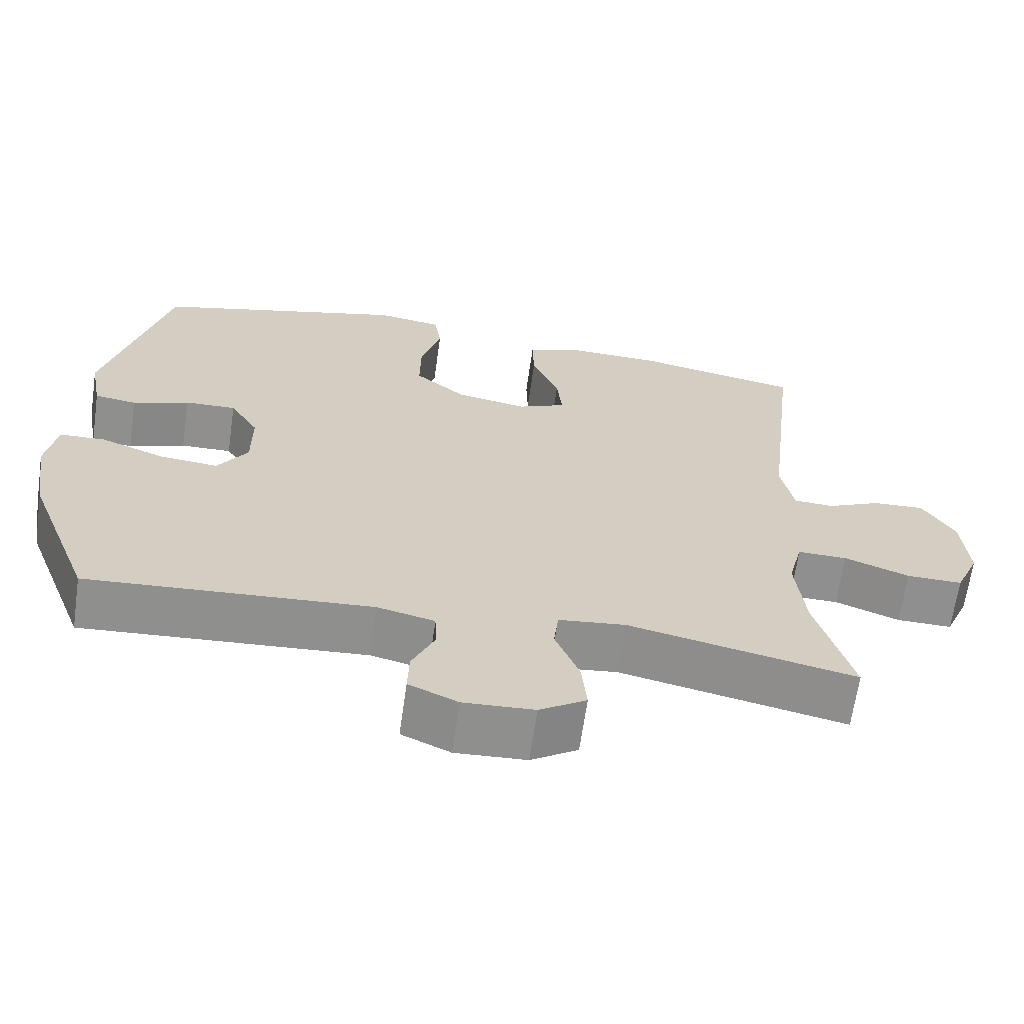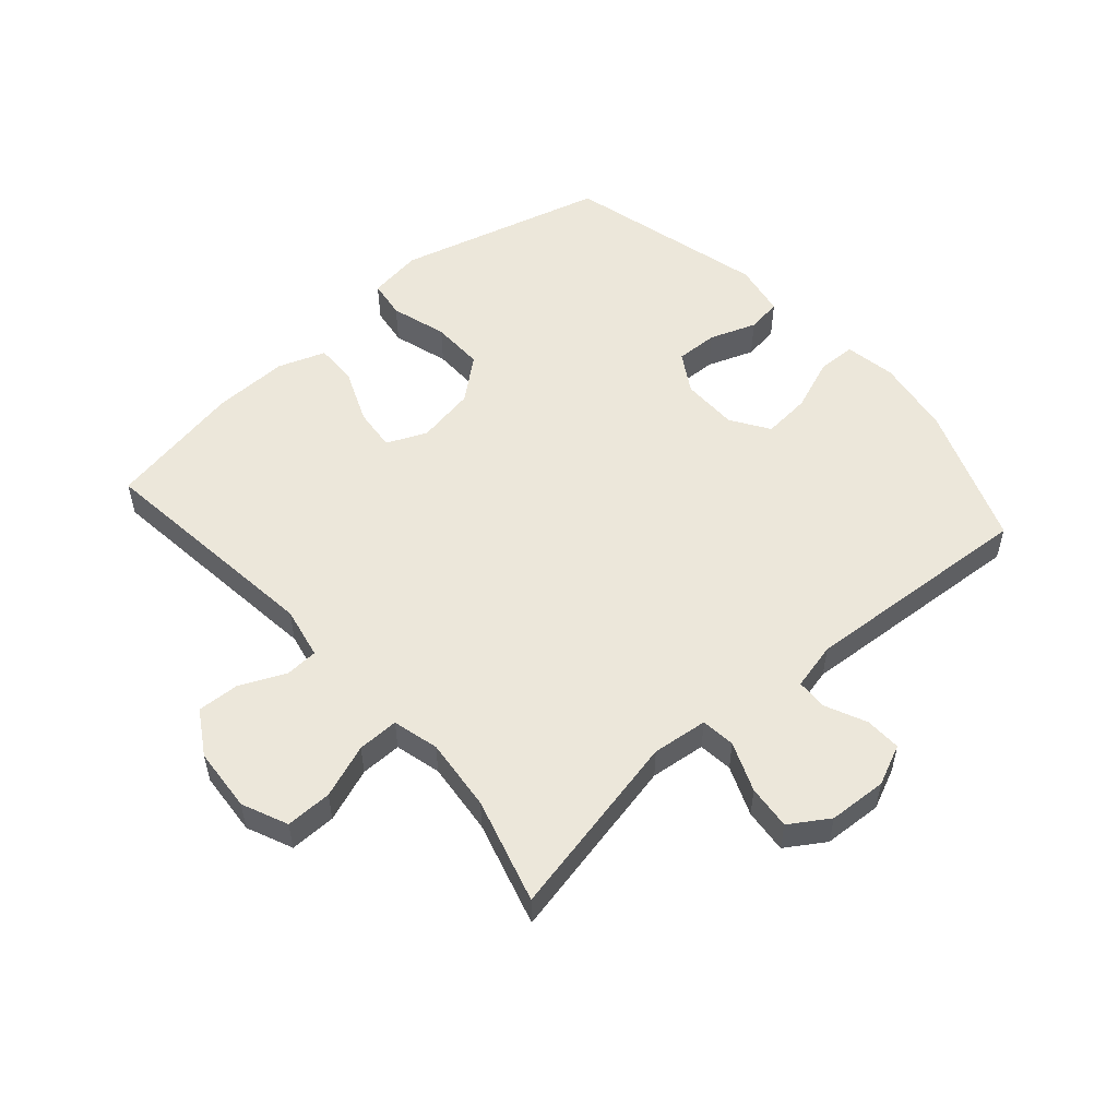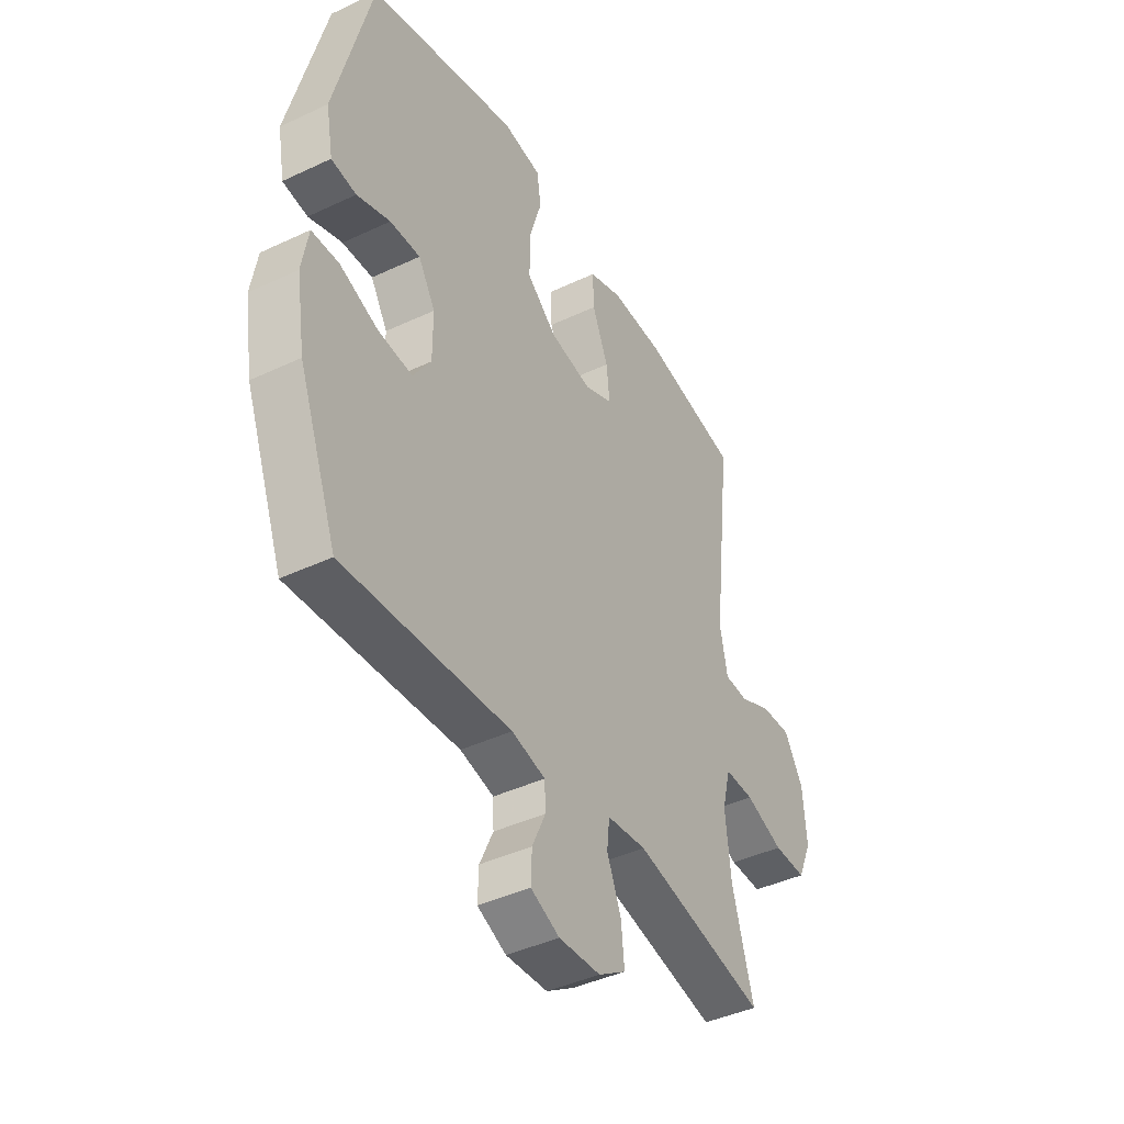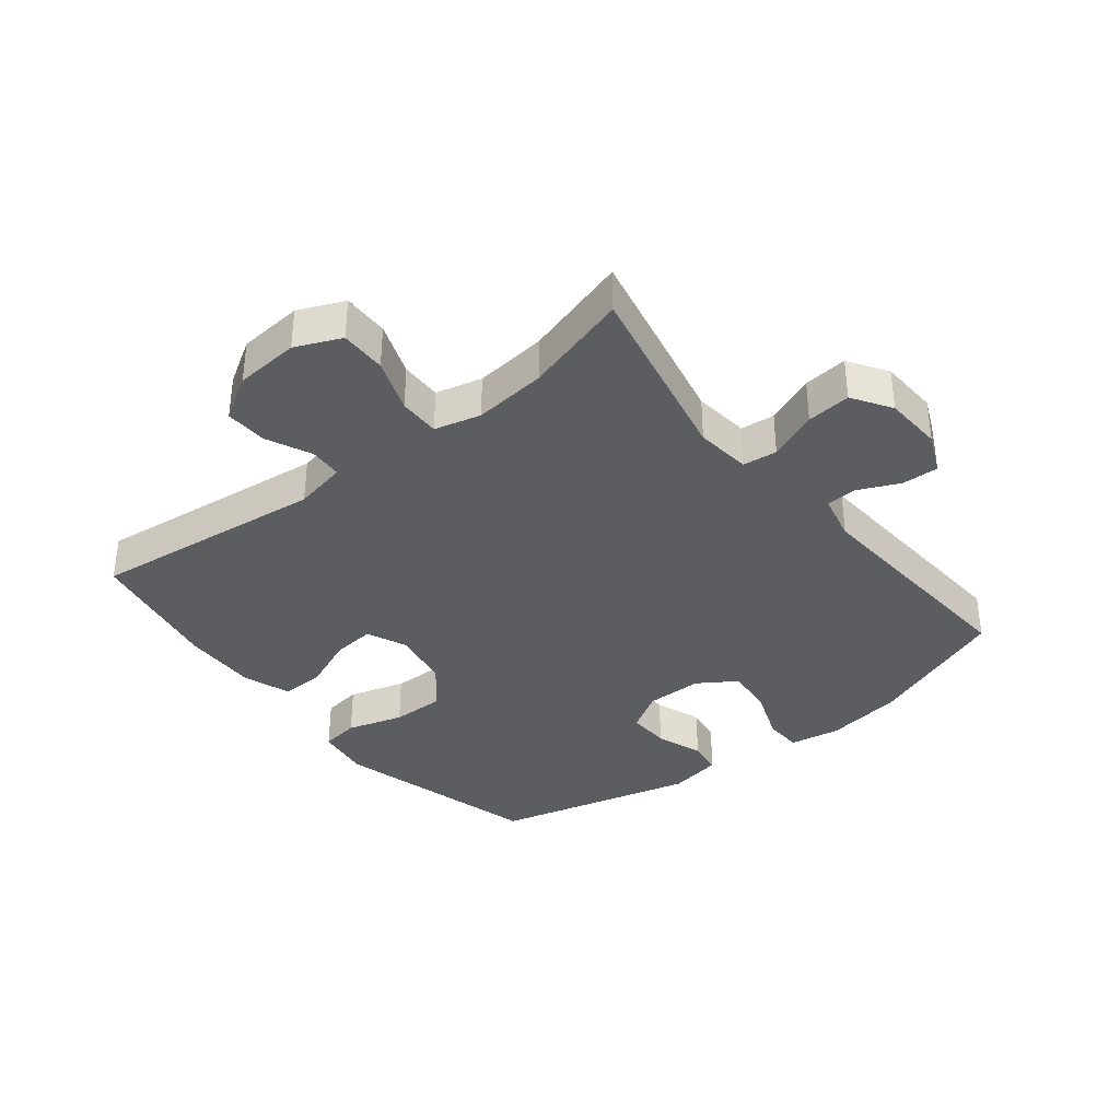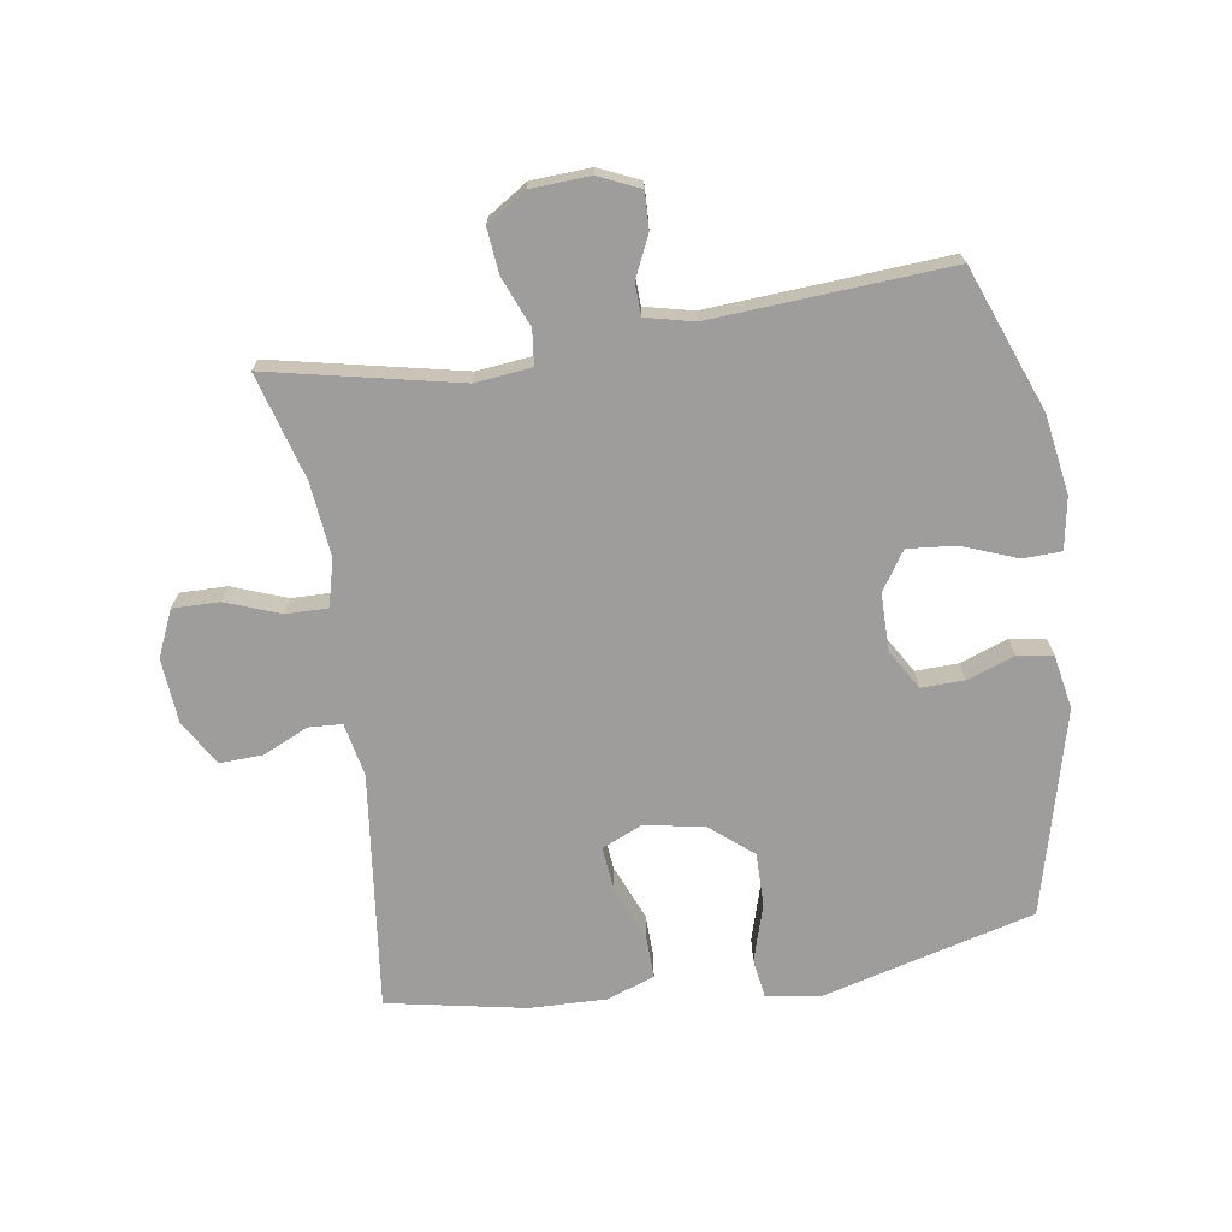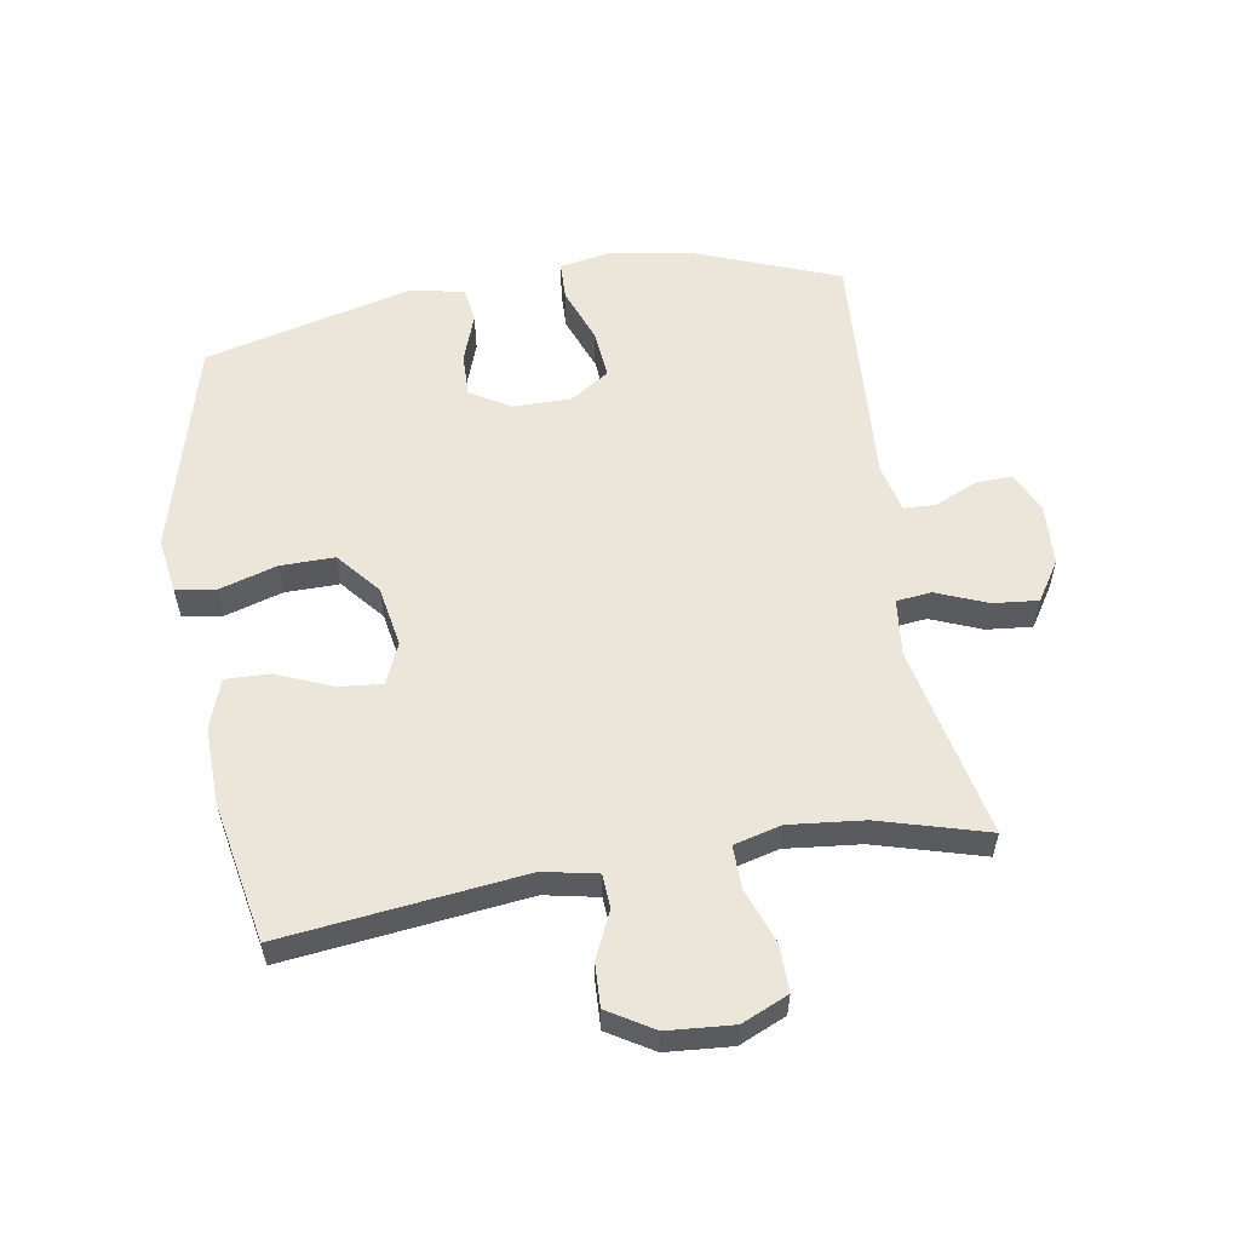
<metadata>
{"format":"obj","ext":"obj","renderer":"f3d","projection":"perspective","resolution":1024,"background":"white","views":[{"elev":-65.4,"azim":-8.1,"up":"+Z"},{"elev":53.5,"azim":138.7,"up":"+Y"},{"elev":-42.2,"azim":-60.5,"up":"+Z"},{"elev":-36.3,"azim":128.5,"up":"+Y"},{"elev":-70.5,"azim":-171.3,"up":"+Y"},{"elev":57.1,"azim":80.6,"up":"+Y"}]}
</metadata>
<code>
v 0.5 0.07 0.5
v 0.456 0.07 0.124
v 0.473 0.07 0.04
v 0.526 0.07 0.037
v 0.598 0.07 0.07
v 0.666 0.07 0.073
v 0.709 0.07 0.002
v 0.717 0.07 -0.101
v 0.685 0.07 -0.174
v 0.611 0.07 -0.173
v 0.525 0.07 -0.141
v 0.459 0.07 -0.14
v 0.44 0.07 -0.214
v 0.452 0.07 -0.331
v 0.5 0.07 -0.5
v 0.199 0.07 -0.436
v 0.11 0.07 -0.446
v 0.104 0.07 -0.501
v 0.136 0.07 -0.58
v 0.143 0.07 -0.651
v 0.081 0.07 -0.691
v -0.013 0.07 -0.696
v -0.078 0.07 -0.667
v -0.076 0.07 -0.609
v -0.046 0.07 -0.543
v -0.048 0.07 -0.493
v -0.124 0.07 -0.475
v -0.5 0.07 -0.5
v -0.587 0.07 -0.273
v -0.607 0.07 -0.148
v -0.593 0.07 -0.066
v -0.532 0.07 -0.064
v -0.446 0.07 -0.097
v -0.369 0.07 -0.104
v -0.329 0.07 -0.043
v -0.329 0.07 0.048
v -0.367 0.07 0.111
v -0.435 0.07 0.109
v -0.51 0.07 0.082
v -0.566 0.07 0.09
v -0.582 0.07 0.176
v -0.5 0.07 0.5
v -0.165 0.07 0.589
v -0.078 0.07 0.576
v -0.069 0.07 0.514
v -0.096 0.07 0.424
v -0.097 0.07 0.339
v -0.03 0.07 0.283
v 0.065 0.07 0.266
v 0.129 0.07 0.294
v 0.122 0.07 0.363
v 0.086 0.07 0.449
v 0.084 0.07 0.518
v 0.16 0.07 0.545
v 0.281 0.07 0.542
v 0.5 0 0.5
v 0.456 0 0.124
v 0.473 0 0.04
v 0.526 0 0.037
v 0.598 0 0.07
v 0.666 0 0.073
v 0.709 0 0.002
v 0.717 0 -0.101
v 0.685 0 -0.174
v 0.611 0 -0.173
v 0.525 0 -0.141
v 0.459 0 -0.14
v 0.44 0 -0.214
v 0.452 0 -0.331
v 0.5 0 -0.5
v 0.199 0 -0.436
v 0.11 0 -0.446
v 0.104 0 -0.501
v 0.136 0 -0.58
v 0.143 0 -0.651
v 0.081 0 -0.691
v -0.013 0 -0.696
v -0.078 0 -0.667
v -0.076 0 -0.609
v -0.046 0 -0.543
v -0.048 0 -0.493
v -0.124 0 -0.475
v -0.5 0 -0.5
v -0.587 0 -0.273
v -0.607 0 -0.148
v -0.593 0 -0.066
v -0.532 0 -0.064
v -0.446 0 -0.097
v -0.369 0 -0.104
v -0.329 0 -0.043
v -0.329 0 0.048
v -0.367 0 0.111
v -0.435 0 0.109
v -0.51 0 0.082
v -0.566 0 0.09
v -0.582 0 0.176
v -0.5 0 0.5
v -0.165 0 0.589
v -0.078 0 0.576
v -0.069 0 0.514
v -0.096 0 0.424
v -0.097 0 0.339
v -0.03 0 0.283
v 0.065 0 0.266
v 0.129 0 0.294
v 0.122 0 0.363
v 0.086 0 0.449
v 0.084 0 0.518
v 0.16 0 0.545
v 0.281 0 0.542
f 55 1 2
f 54 55 2
f 53 54 2
f 52 53 2
f 51 52 2
f 50 51 2 3
f 49 50 3
f 48 49 3
f 44 45 46
f 43 44 46
f 42 43 46
f 41 42 46
f 40 41 46
f 39 40 46
f 38 39 46
f 37 38 46 47
f 36 37 47 48
f 31 32 33
f 30 31 33
f 29 30 33
f 28 29 33
f 27 28 33
f 26 27 33 34
f 23 24 25
f 22 23 25
f 21 22 25
f 20 21 25
f 19 20 25
f 18 19 25
f 17 18 25 26
f 14 15 16
f 13 14 16 17
f 26 34 35
f 17 26 35
f 13 17 35
f 12 13 35
f 9 10 11
f 8 9 11
f 7 8 11
f 6 7 11
f 5 6 11
f 4 5 11
f 36 48 3
f 35 36 3
f 12 35 3
f 11 12 3
f 3 4 11
f 57 56 110
f 57 110 109
f 57 109 108
f 57 108 107
f 57 107 106
f 58 57 106 105
f 58 105 104
f 58 104 103
f 101 100 99
f 101 99 98
f 101 98 97
f 101 97 96
f 101 96 95
f 101 95 94
f 101 94 93
f 102 101 93 92
f 103 102 92 91
f 88 87 86
f 88 86 85
f 88 85 84
f 88 84 83
f 88 83 82
f 89 88 82 81
f 80 79 78
f 80 78 77
f 80 77 76
f 80 76 75
f 80 75 74
f 80 74 73
f 81 80 73 72
f 71 70 69
f 72 71 69 68
f 90 89 81
f 90 81 72
f 90 72 68
f 90 68 67
f 66 65 64
f 66 64 63
f 66 63 62
f 66 62 61
f 66 61 60
f 66 60 59
f 58 103 91
f 58 91 90
f 58 90 67
f 58 67 66
f 66 59 58
f 1 56 57 2
f 2 57 58 3
f 3 58 59 4
f 4 59 60 5
f 5 60 61 6
f 6 61 62 7
f 7 62 63 8
f 8 63 64 9
f 9 64 65 10
f 10 65 66 11
f 11 66 67 12
f 12 67 68 13
f 13 68 69 14
f 14 69 70 15
f 15 70 71 16
f 16 71 72 17
f 17 72 73 18
f 18 73 74 19
f 19 74 75 20
f 20 75 76 21
f 21 76 77 22
f 22 77 78 23
f 23 78 79 24
f 24 79 80 25
f 25 80 81 26
f 26 81 82 27
f 27 82 83 28
f 28 83 84 29
f 29 84 85 30
f 30 85 86 31
f 31 86 87 32
f 32 87 88 33
f 33 88 89 34
f 34 89 90 35
f 35 90 91 36
f 36 91 92 37
f 37 92 93 38
f 38 93 94 39
f 39 94 95 40
f 40 95 96 41
f 41 96 97 42
f 42 97 98 43
f 43 98 99 44
f 44 99 100 45
f 45 100 101 46
f 46 101 102 47
f 47 102 103 48
f 48 103 104 49
f 49 104 105 50
f 50 105 106 51
f 51 106 107 52
f 52 107 108 53
f 53 108 109 54
f 54 109 110 55
f 55 110 56 1

</code>
